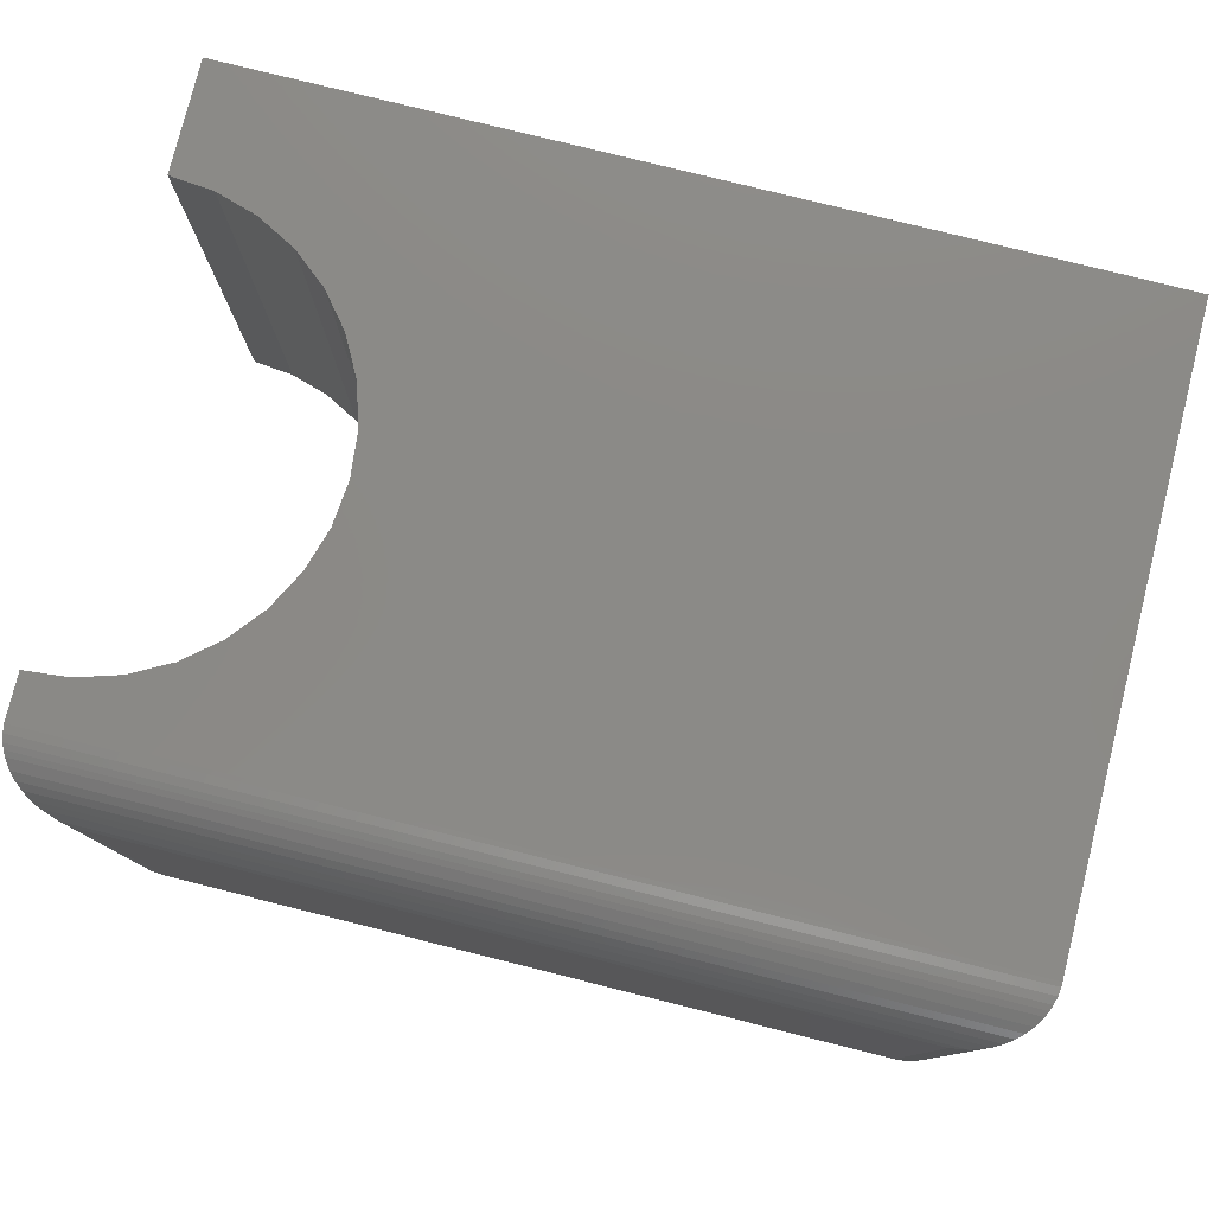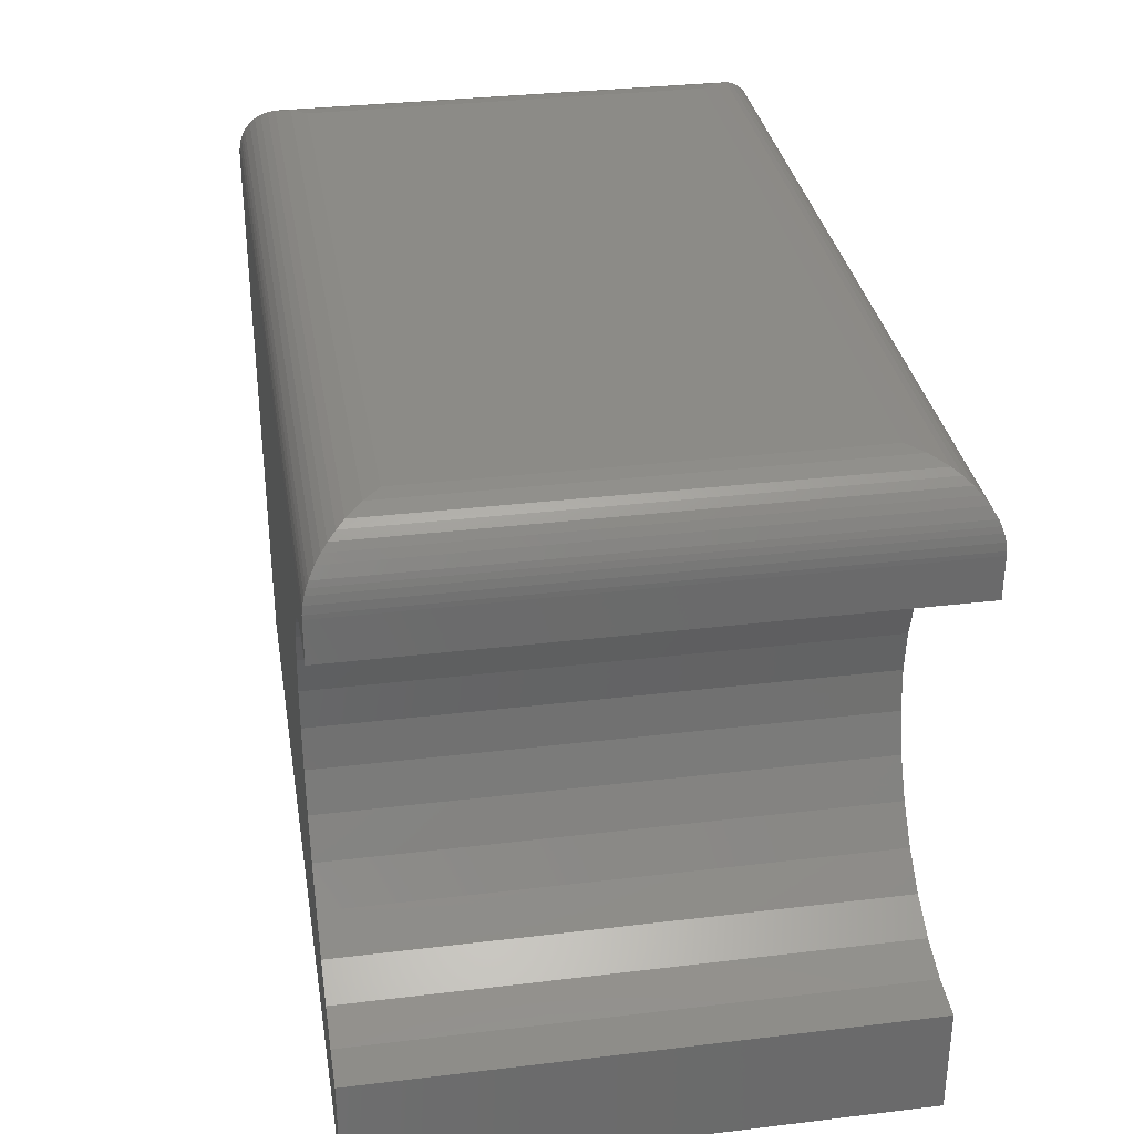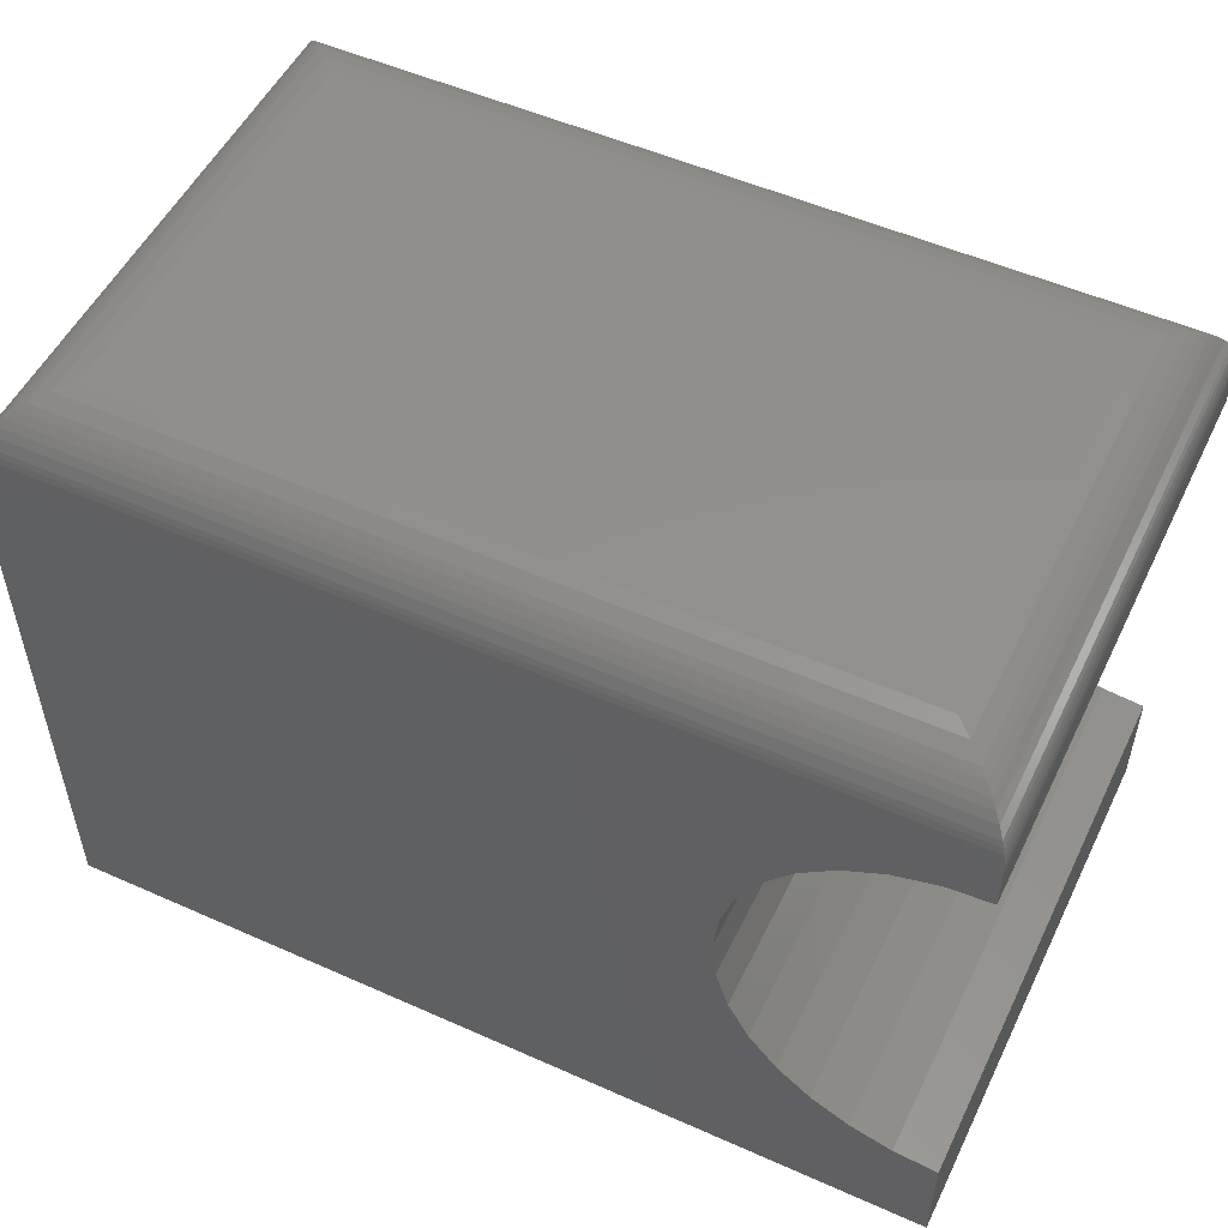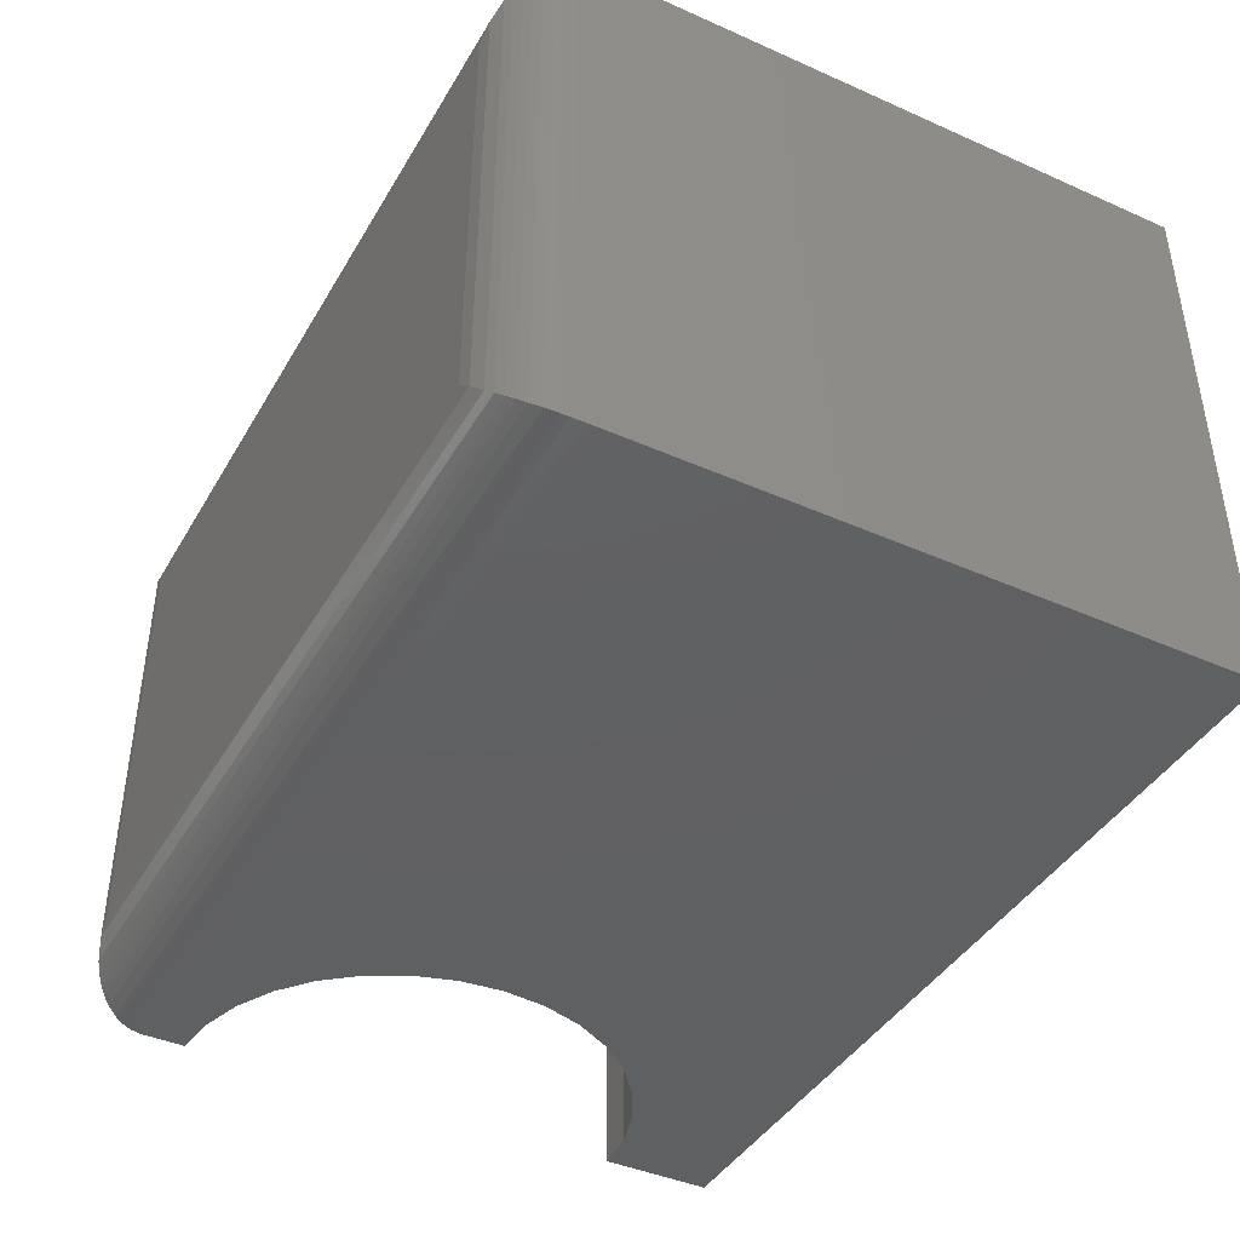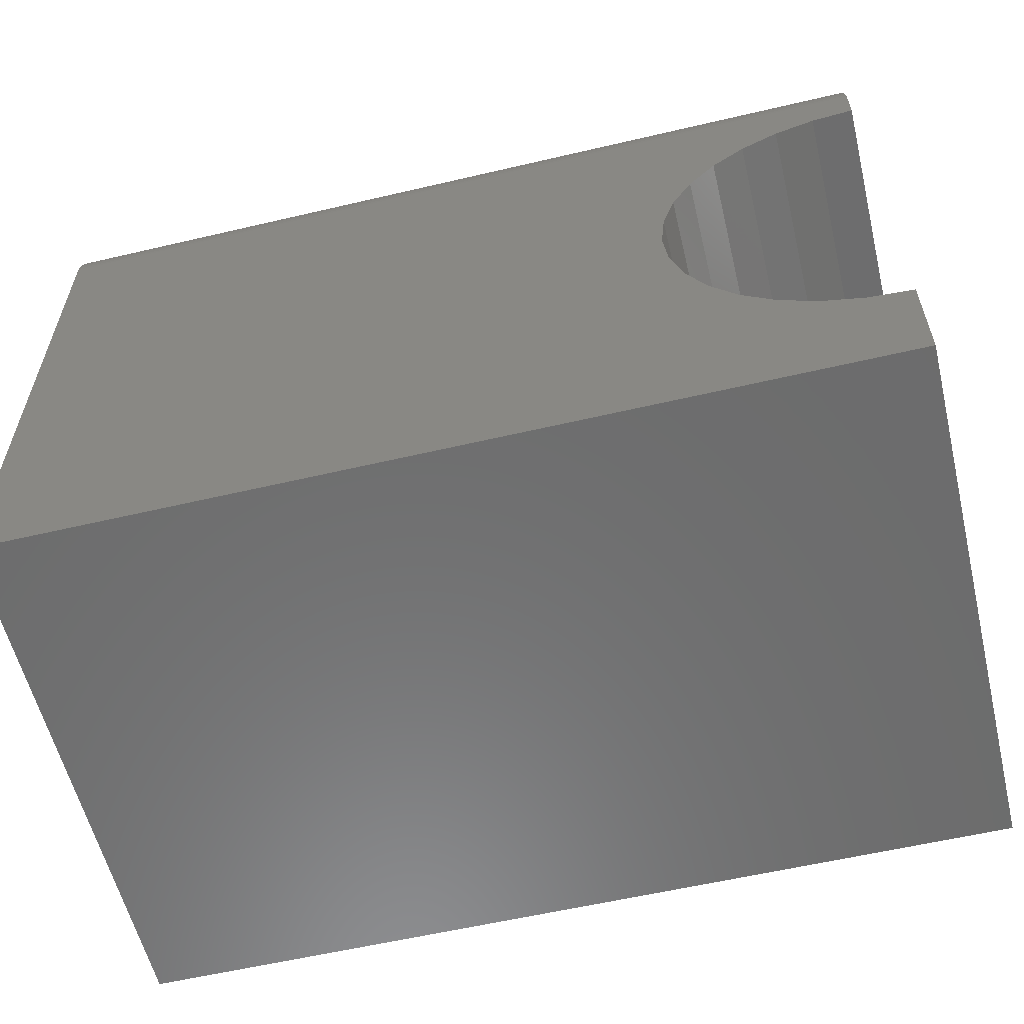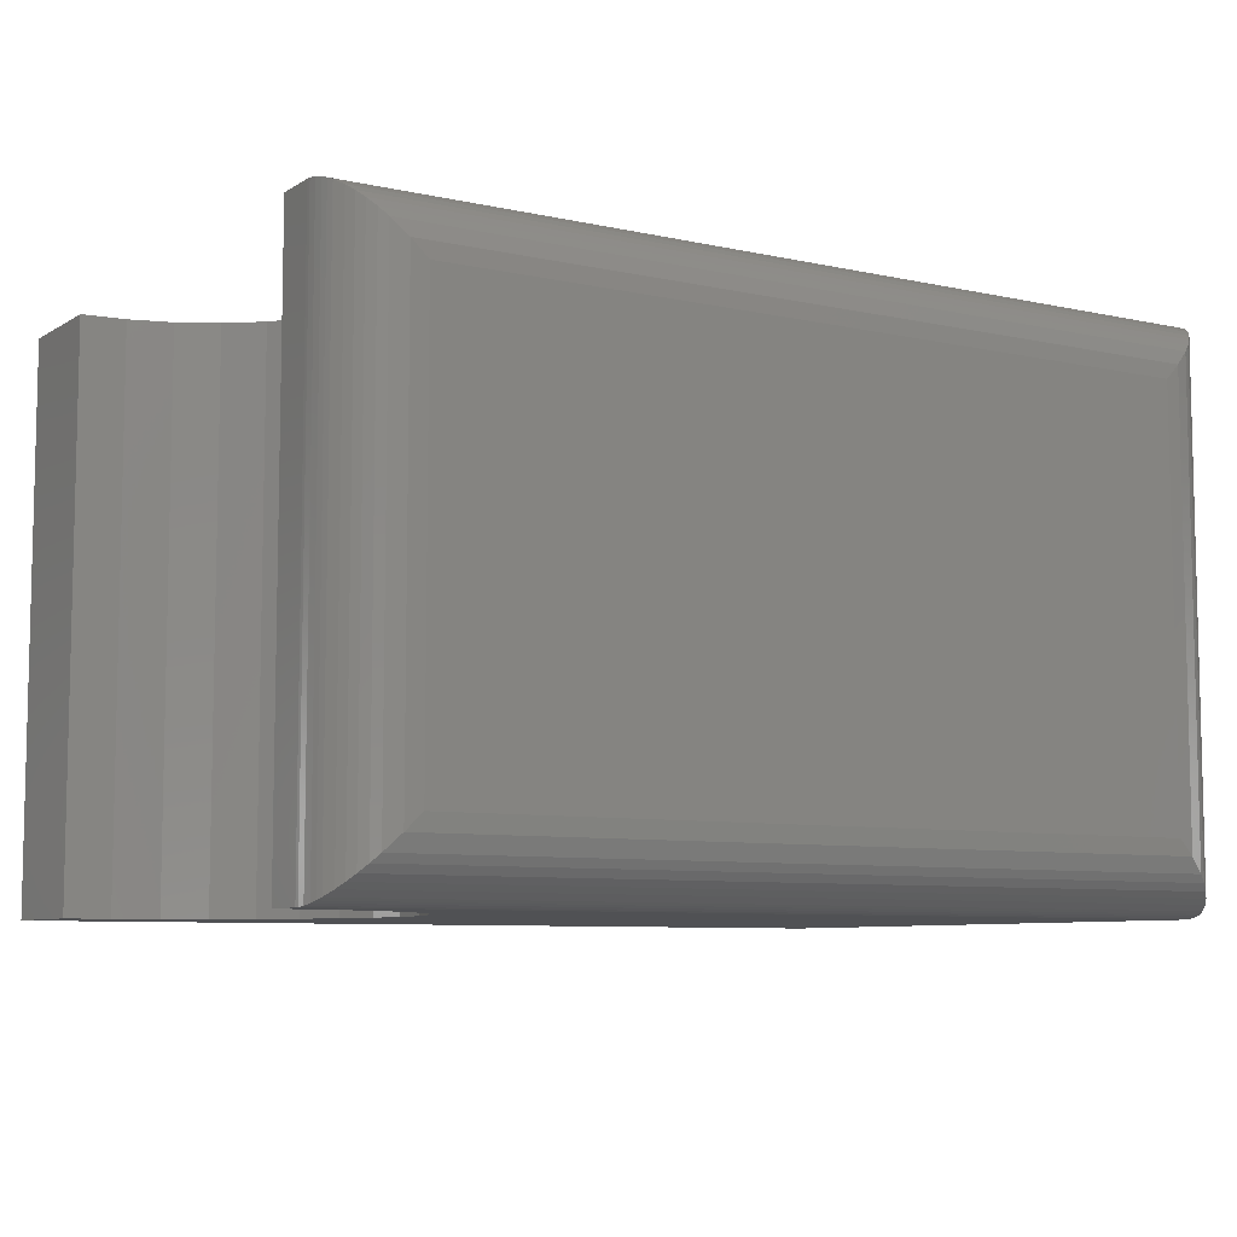
<metadata>
{"format":"stl","ext":"stl","renderer":"f3d","projection":"perspective","resolution":1024,"background":"white","views":[{"elev":78.7,"azim":-166.0,"up":"+Z"},{"elev":32.8,"azim":80.6,"up":"+Y"},{"elev":52.4,"azim":25.6,"up":"+Y"},{"elev":-41.8,"azim":-118.1,"up":"+Z"},{"elev":-58.6,"azim":13.6,"up":"+Y"},{"elev":-7.7,"azim":148.0,"up":"+Z"}]}
</metadata>
<code>
# stl→obj: 90 verts, 176 faces
v 0.2812 -0.375 -0.4844
v 0.2861 -0.4238 0.1367
v 0.2861 -0.4238 -0.4844
v 0.3003 -0.4707 0.1367
v 0.3003 -0.4707 -0.4844
v 0.3234 -0.5139 0.1367
v 0.3234 -0.5139 -0.4844
v 0.3545 -0.5518 0.1367
v 0.3545 -0.5518 -0.4844
v 0.3924 -0.5829 0.1367
v 0.3924 -0.5829 -0.4844
v 0.4356 -0.606 0.1367
v 0.4356 -0.606 -0.4844
v 0.4825 -0.6202 0.1367
v 0.4825 -0.6202 -0.4844
v 0.5312 -0.625 0.1367
v 0.5312 -0.625 -0.4844
v 0.2812 -0.375 0.1367
v 0.2861 -0.3262 -0.4844
v 0.2861 -0.3262 0.1367
v 0.3003 -0.2793 -0.4844
v 0.3003 -0.2793 0.1367
v 0.3234 -0.2361 -0.4844
v 0.3234 -0.2361 0.1367
v 0.3545 -0.1982 -0.4844
v 0.3545 -0.1982 0.1367
v 0.3924 -0.1671 -0.4844
v 0.3924 -0.1671 0.1367
v 0.4356 -0.144 -0.4844
v 0.4356 -0.144 0.1367
v 0.4825 -0.1298 -0.4844
v 0.4825 -0.1298 0.1367
v 0.5312 -0.125 -0.4844
v 0.5312 -0.125 0.1367
v 0.5312 -0.07812 -0.4844
v -0.4688 -0.07812 -0.4844
v -0.4688 -0.75 -0.4844
v 0.5312 -0.75 -0.4844
v 0.5312 -0.07812 0.1367
v 0.5312 -0.75 0.1367
v -0.4688 -0.75 0.1367
v -0.4688 -0.07812 0.1367
v -0.3906 8.674e-18 -0.4062
v -0.3906 3.448e-17 0.05855
v 0.4531 5.551e-17 -0.4062
v 0.4531 8.131e-17 0.05855
v 0.4707 -0.002 -0.4238
v -0.4082 -0.002 -0.4238
v 0.4876 -0.008024 -0.4407
v -0.4251 -0.008024 -0.4407
v 0.4962 -0.01296 -0.4493
v -0.4419 -0.01917 -0.4575
v 0.5044 -0.01917 -0.4575
v 0.5111 -0.02576 -0.4642
v -0.4486 -0.02576 -0.4642
v 0.5172 -0.03342 -0.4703
v -0.4609 -0.04405 -0.4765
v 0.5234 -0.04405 -0.4766
v 0.526 -0.04994 -0.4791
v -0.4635 -0.04994 -0.4791
v 0.5281 -0.05616 -0.4812
v -0.4656 -0.05616 -0.4812
v 0.5301 -0.06456 -0.4832
v -0.4676 -0.06456 -0.4832
v 0.5311 -0.07328 -0.4842
v -0.4337 -0.01296 -0.4493
v -0.4547 -0.03342 -0.4703
v -0.4686 -0.07328 -0.4842
v -0.4082 -0.002 0.07612
v -0.4251 -0.008024 0.09304
v -0.4419 -0.01917 0.1098
v -0.4486 -0.02576 0.1165
v -0.4609 -0.04405 0.1289
v -0.4635 -0.04994 0.1314
v -0.4656 -0.05616 0.1335
v -0.4676 -0.06456 0.1355
v -0.4337 -0.01296 0.1016
v -0.4547 -0.03342 0.1226
v -0.4686 -0.07328 0.1365
v 0.4707 -0.002 0.07612
v 0.4876 -0.008024 0.09303
v 0.5044 -0.01917 0.1098
v 0.5111 -0.02576 0.1165
v 0.5234 -0.04405 0.1289
v 0.526 -0.04994 0.1314
v 0.5281 -0.05616 0.1335
v 0.5301 -0.06456 0.1355
v 0.4962 -0.01296 0.1016
v 0.5172 -0.03342 0.1226
v 0.5311 -0.07328 0.1365
f 1 2 3
f 3 2 4
f 3 4 5
f 5 4 6
f 5 6 7
f 7 6 8
f 7 8 9
f 9 8 10
f 9 10 11
f 11 10 12
f 11 12 13
f 13 12 14
f 13 14 15
f 15 14 16
f 15 16 17
f 2 1 18
f 18 1 19
f 18 19 20
f 20 19 21
f 20 21 22
f 22 21 23
f 22 23 24
f 24 23 25
f 24 25 26
f 26 25 27
f 26 27 28
f 28 27 29
f 28 29 30
f 30 29 31
f 30 31 32
f 32 31 33
f 32 33 34
f 35 33 31
f 36 35 31
f 36 31 29
f 36 29 27
f 36 27 25
f 36 25 23
f 36 23 21
f 36 21 19
f 36 19 1
f 36 1 37
f 37 1 3
f 37 3 5
f 37 5 7
f 37 7 9
f 37 9 11
f 37 11 13
f 37 13 15
f 37 15 17
f 37 17 38
f 35 39 33
f 33 39 34
f 17 16 38
f 38 16 40
f 39 32 34
f 39 30 32
f 40 16 14
f 40 14 12
f 40 12 10
f 41 40 10
f 41 10 8
f 41 8 6
f 41 6 4
f 41 4 2
f 41 2 18
f 41 18 42
f 42 18 20
f 42 20 22
f 42 22 24
f 42 24 26
f 42 26 28
f 42 28 30
f 42 30 39
f 43 44 45
f 45 44 46
f 42 36 41
f 41 36 37
f 43 47 48
f 43 45 47
f 48 47 49
f 48 49 50
f 50 49 51
f 52 53 54
f 52 54 55
f 55 54 56
f 57 58 59
f 57 59 60
f 60 59 61
f 60 61 62
f 62 61 63
f 62 63 64
f 64 63 65
f 53 52 51
f 51 52 66
f 51 66 50
f 58 57 56
f 56 57 67
f 56 67 55
f 35 36 65
f 65 36 68
f 65 68 64
f 44 48 69
f 44 43 48
f 69 48 50
f 69 50 70
f 70 50 66
f 71 52 55
f 71 55 72
f 72 55 67
f 73 57 60
f 73 60 74
f 74 60 62
f 74 62 75
f 75 62 64
f 75 64 76
f 76 64 68
f 52 71 66
f 66 71 77
f 66 77 70
f 57 73 67
f 67 73 78
f 67 78 72
f 36 42 68
f 68 42 79
f 68 79 76
f 46 69 80
f 46 44 69
f 80 69 70
f 80 70 81
f 81 70 77
f 82 71 72
f 82 72 83
f 83 72 78
f 84 73 74
f 84 74 85
f 85 74 75
f 85 75 86
f 86 75 76
f 86 76 87
f 87 76 79
f 71 82 77
f 77 82 88
f 77 88 81
f 73 84 78
f 78 84 89
f 78 89 83
f 42 39 79
f 79 39 90
f 79 90 87
f 45 80 47
f 45 46 80
f 47 80 81
f 47 81 49
f 49 81 88
f 53 82 83
f 53 83 54
f 54 83 89
f 58 84 85
f 58 85 59
f 59 85 86
f 59 86 61
f 61 86 87
f 61 87 63
f 63 87 90
f 82 53 88
f 88 53 51
f 88 51 49
f 84 58 89
f 89 58 56
f 89 56 54
f 39 35 90
f 90 35 65
f 90 65 63
f 37 38 41
f 41 38 40

</code>
